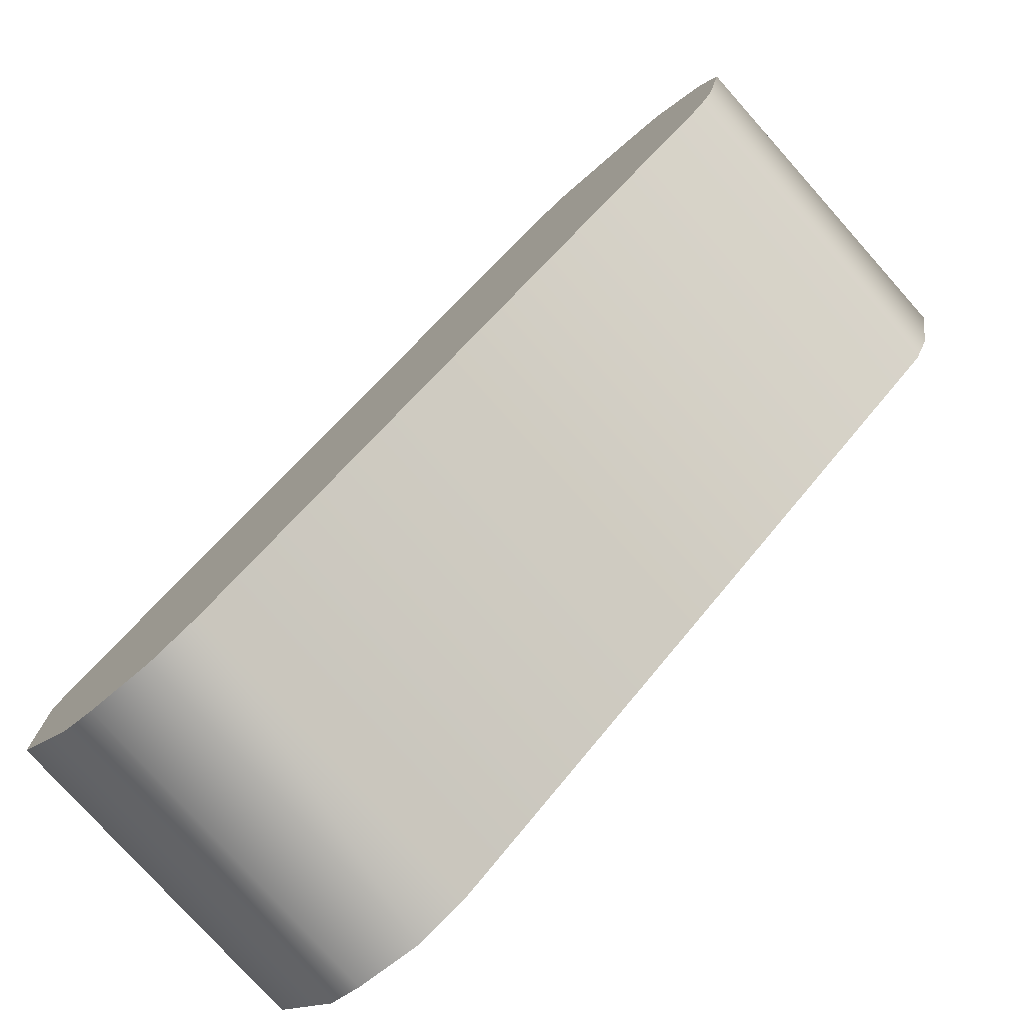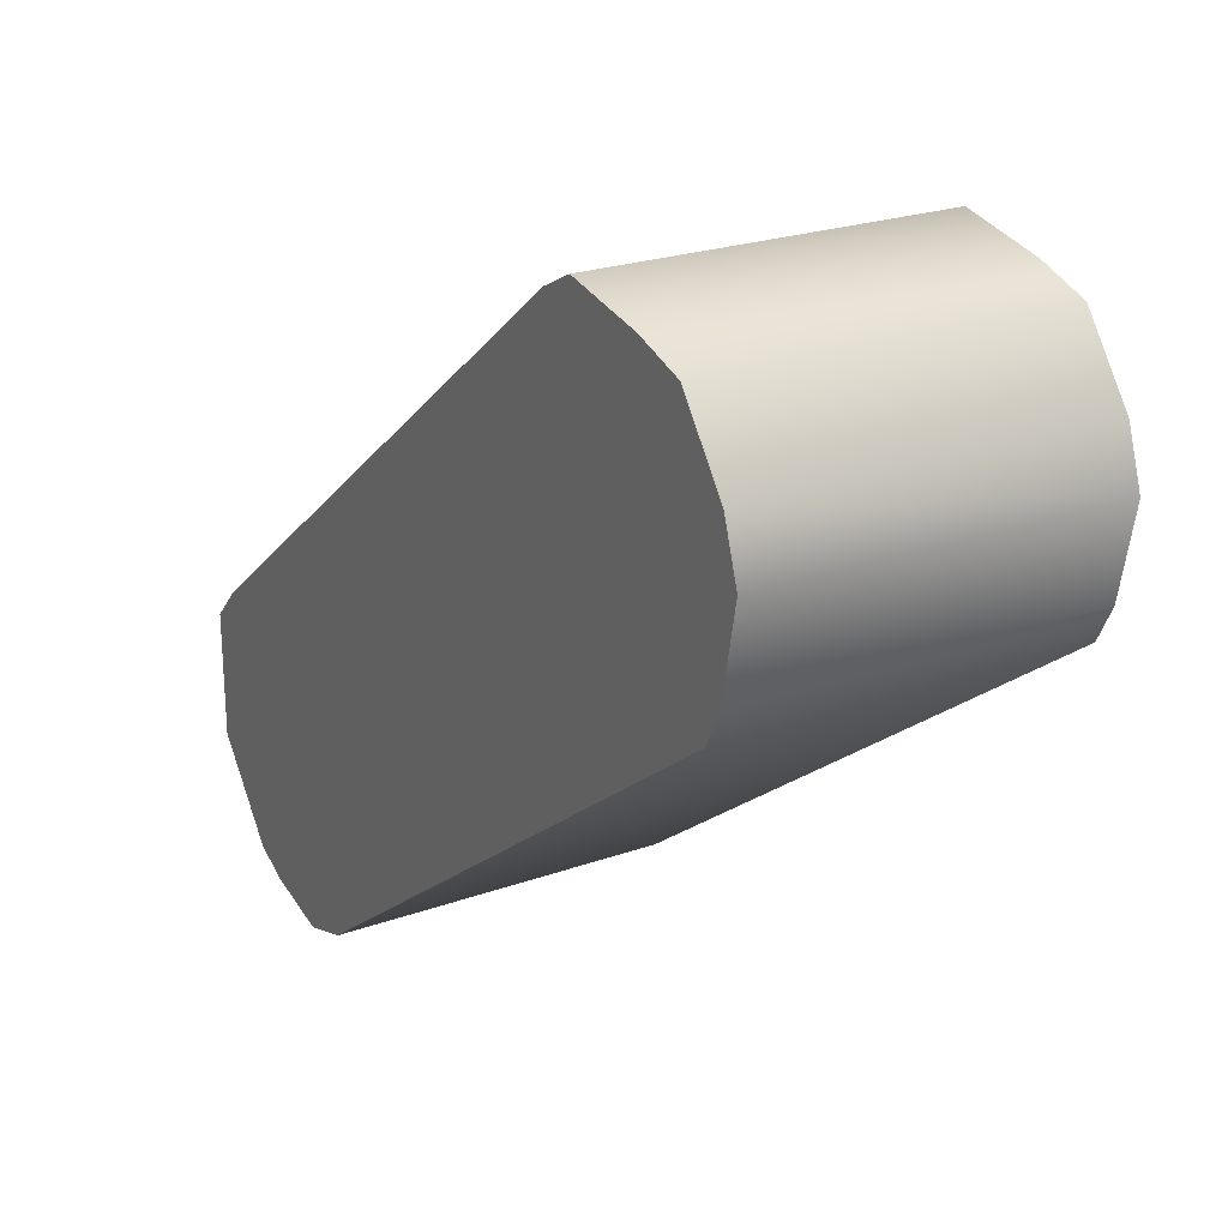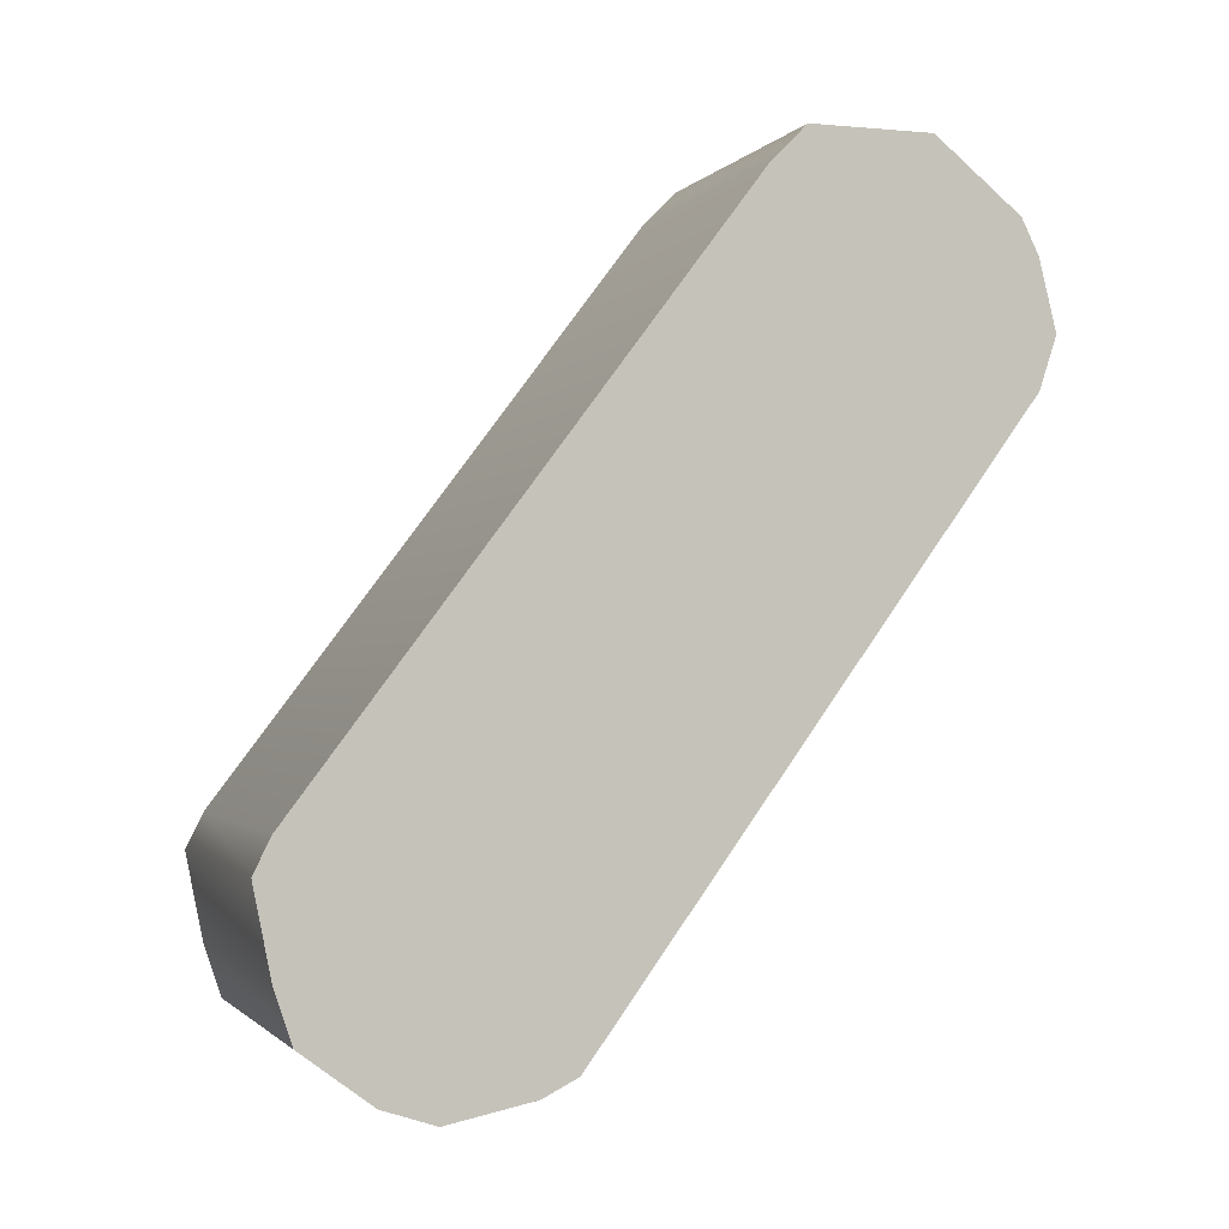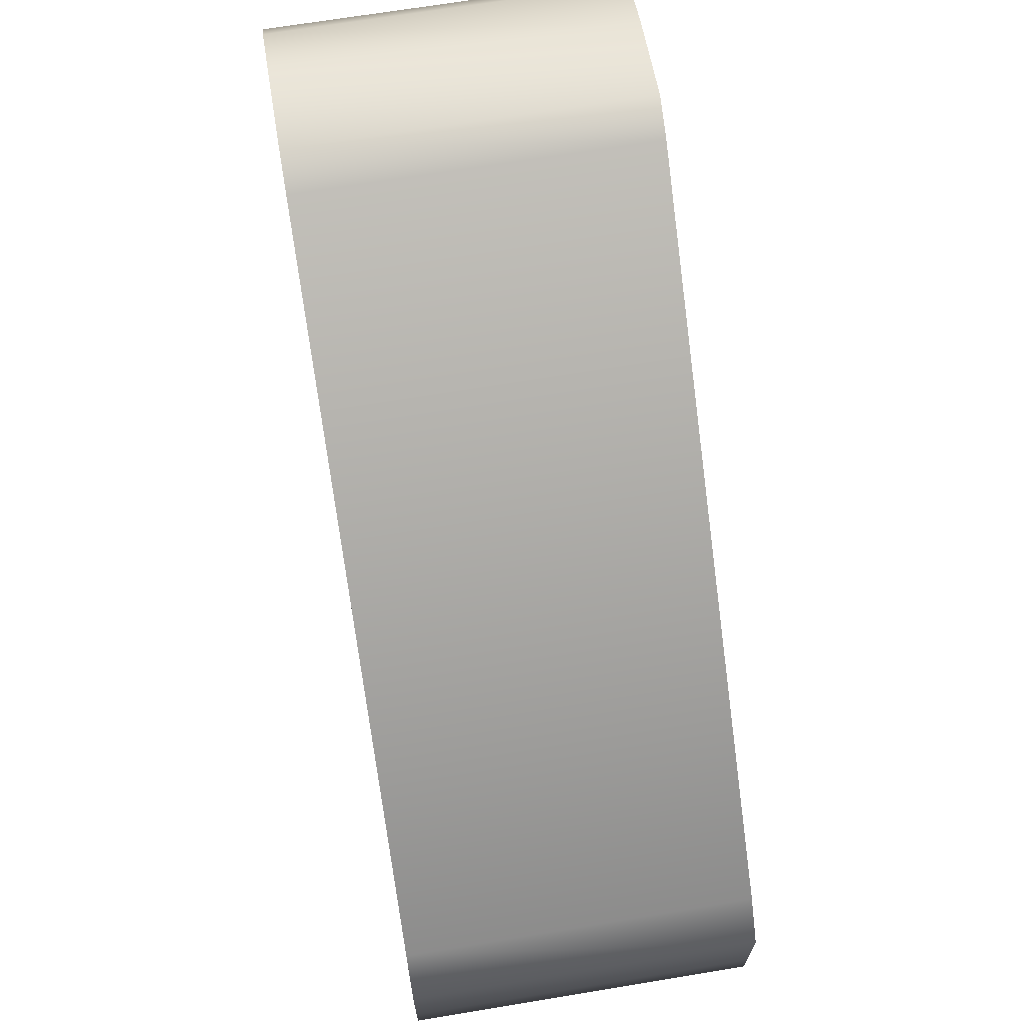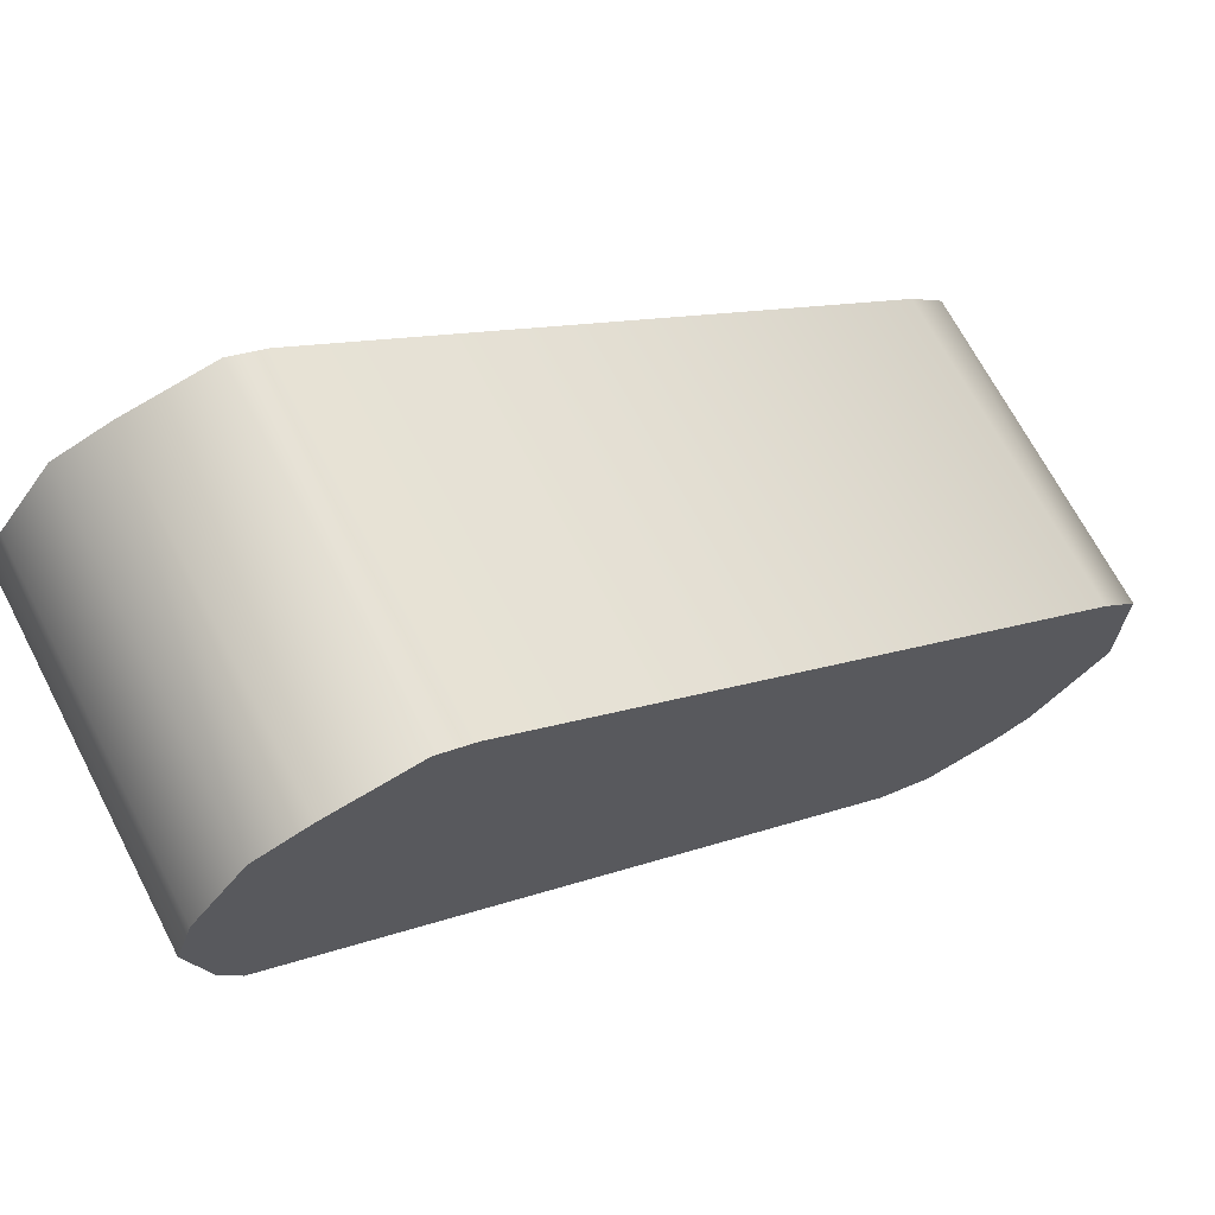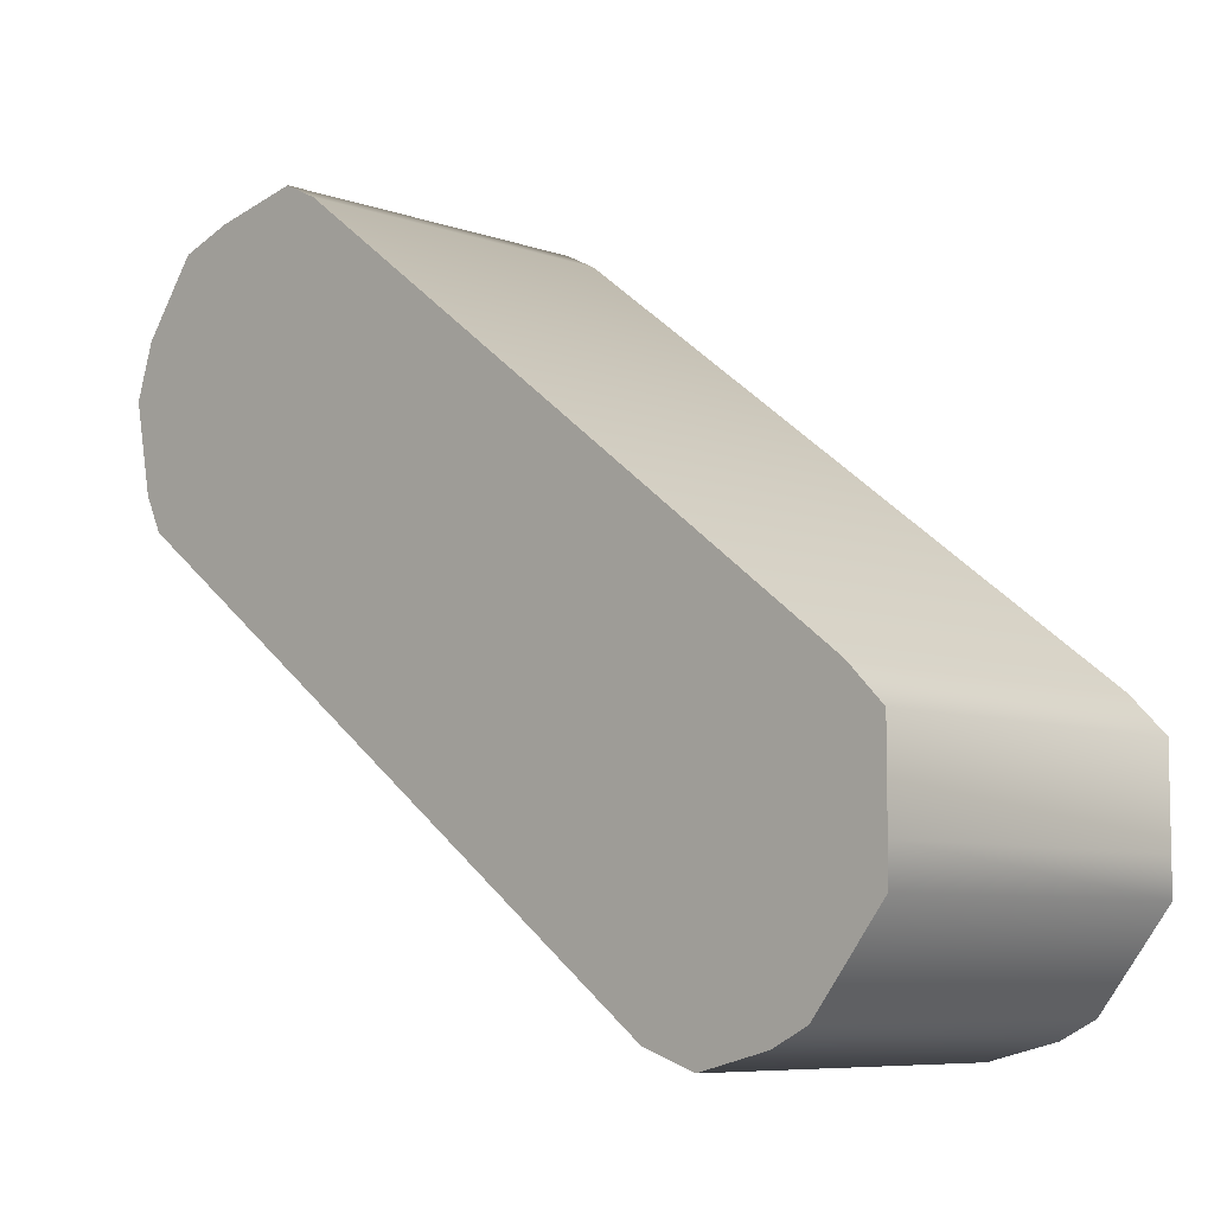
<metadata>
{"format":"obj","ext":"obj","renderer":"f3d","projection":"perspective","resolution":1024,"background":"white","views":[{"elev":-77.2,"azim":-48.3,"up":"+Z"},{"elev":23.5,"azim":-31.0,"up":"+Z"},{"elev":-1.3,"azim":71.0,"up":"+Y"},{"elev":68.3,"azim":170.6,"up":"+Z"},{"elev":68.8,"azim":62.4,"up":"+Z"},{"elev":-7.5,"azim":135.0,"up":"+Z"}]}
</metadata>
<code>
v 0 4 -7
v 0 8 -2
v 0 -27 32
v 0 -37 31
v 0 -40 27
v 0 -5 -8
v -19 -5 -8
v -19 -39 17
v -19 -37 31
v -19 -27 32
v -19 6 7
v -19 4 -7
v -19 -40 27
v 0 -40 27
v 0 -37 31
v 0 -37 31
v -19 -37 31
v -19 -40 27
v -19 -5 -8
v 0 -5 -8
v 0 -39 17
v 0 -39 17
v -19 -39 17
v -19 -5 -8
v -19 8 -2
v 0 8 -2
v 0 4 -7
v 0 4 -7
v -19 4 -7
v -19 8 -2
v -19 -27 32
v 0 -27 32
v 0 6 7
v 0 6 7
v -19 6 7
v -19 -27 32
v 0 8 0
v 0 8 5
v 0 -27 32
v -19 8 5
v -19 8 0
v -19 4 -7
v 0 -2 -9
v 0 2 -8
v 0 -27 32
v -19 2 -8
v -19 -2 -9
v -19 -29 33
v -19 -2 -9
v 0 2 -8
v 0 -2 -9
v 0 2 -8
v -19 -2 -9
v -19 2 -8
v -19 8 0
v 0 8 5
v 0 8 0
v 0 8 5
v -19 8 0
v -19 8 5
v 0 8 5
v 0 6 7
v 0 -27 32
v -19 8 0
v -19 8 -2
v -19 4 -7
v 0 8 -2
v 0 8 0
v 0 -27 32
v 0 2 -8
v 0 4 -7
v 0 -27 32
v 0 -5 -8
v 0 -2 -9
v 0 -27 32
v -19 -2 -9
v -19 -5 -8
v -19 -29 33
v -19 6 7
v -19 8 5
v -19 4 -7
v -19 4 -7
v -19 2 -8
v -19 -29 33
v 0 -2 -9
v -19 -5 -8
v -19 -2 -9
v -19 -5 -8
v 0 -2 -9
v 0 -5 -8
v 0 8 0
v -19 8 -2
v -19 8 0
v -19 8 -2
v 0 8 0
v 0 8 -2
v -19 2 -8
v 0 4 -7
v 0 2 -8
v 0 4 -7
v -19 2 -8
v -19 4 -7
v -19 8 5
v 0 6 7
v 0 8 5
v 0 6 7
v -19 8 5
v -19 6 7
v 0 -41 24
v 0 -40 19
v 0 -5 -8
v -19 -40 19
v -19 -41 24
v -19 -37 31
v 0 -29 33
v 0 -34 32
v 0 -5 -8
v -19 -34 32
v -19 -29 33
v -19 -5 -8
v -19 -41 24
v 0 -40 19
v 0 -41 24
v 0 -40 19
v -19 -41 24
v -19 -40 19
v -19 -29 33
v 0 -34 32
v 0 -29 33
v 0 -34 32
v -19 -29 33
v -19 -34 32
v 0 -40 19
v 0 -39 17
v 0 -5 -8
v -19 -41 24
v -19 -40 27
v -19 -37 31
v 0 -40 27
v 0 -41 24
v 0 -5 -8
v 0 -34 32
v 0 -37 31
v 0 -5 -8
v -19 -39 17
v -19 -40 19
v -19 -37 31
v -19 -37 31
v -19 -34 32
v -19 -5 -8
v -19 -29 33
v -19 -27 32
v -19 4 -7
v 0 -41 24
v -19 -40 27
v -19 -41 24
v -19 -40 27
v 0 -41 24
v 0 -40 27
v -19 -34 32
v 0 -37 31
v 0 -34 32
v 0 -37 31
v -19 -34 32
v -19 -37 31
v -19 -40 19
v 0 -39 17
v 0 -40 19
v 0 -39 17
v -19 -40 19
v -19 -39 17
v 0 -29 33
v -19 -27 32
v -19 -29 33
v -19 -27 32
v 0 -29 33
v 0 -27 32
v 0 -27 32
v 0 -29 33
v 0 -5 -8
f 1 2 3
f 4 5 6
f 7 8 9
f 10 11 12
f 13 14 15
f 16 17 18
f 19 20 21
f 22 23 24
f 25 26 27
f 28 29 30
f 31 32 33
f 34 35 36
f 37 38 39
f 40 41 42
f 43 44 45
f 46 47 48
f 49 50 51
f 52 53 54
f 55 56 57
f 58 59 60
f 61 62 63
f 64 65 66
f 67 68 69
f 70 71 72
f 73 74 75
f 76 77 78
f 79 80 81
f 82 83 84
f 85 86 87
f 88 89 90
f 91 92 93
f 94 95 96
f 97 98 99
f 100 101 102
f 103 104 105
f 106 107 108
f 109 110 111
f 112 113 114
f 115 116 117
f 118 119 120
f 121 122 123
f 124 125 126
f 127 128 129
f 130 131 132
f 133 134 135
f 136 137 138
f 139 140 141
f 142 143 144
f 145 146 147
f 148 149 150
f 151 152 153
f 154 155 156
f 157 158 159
f 160 161 162
f 163 164 165
f 166 167 168
f 169 170 171
f 172 173 174
f 175 176 177
f 178 179 180

</code>
